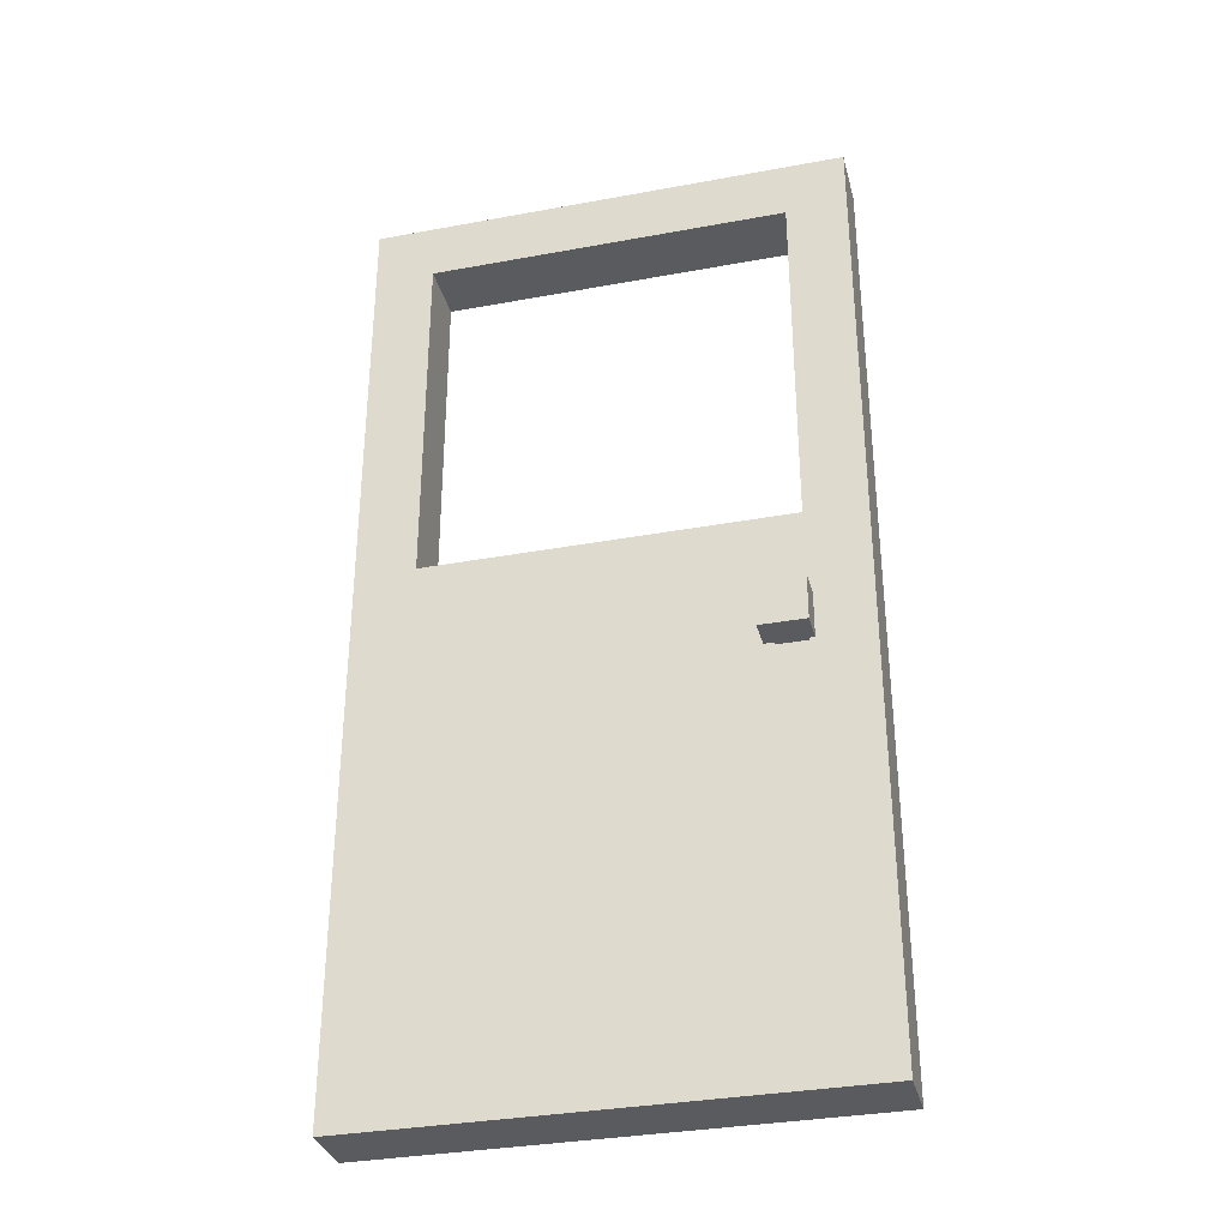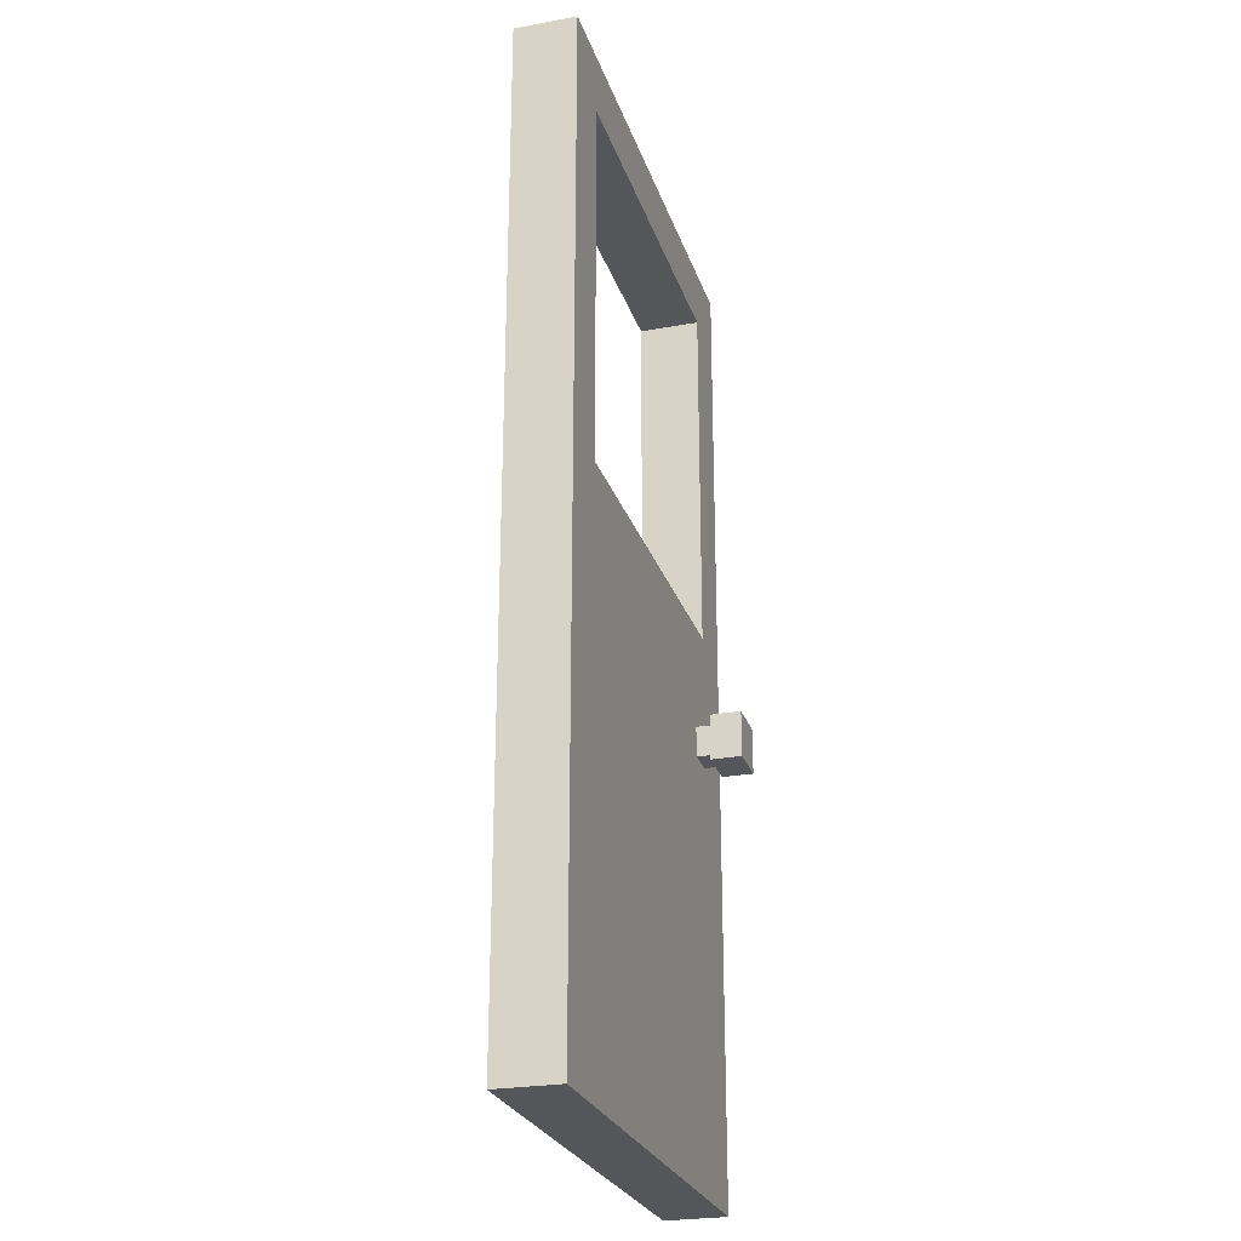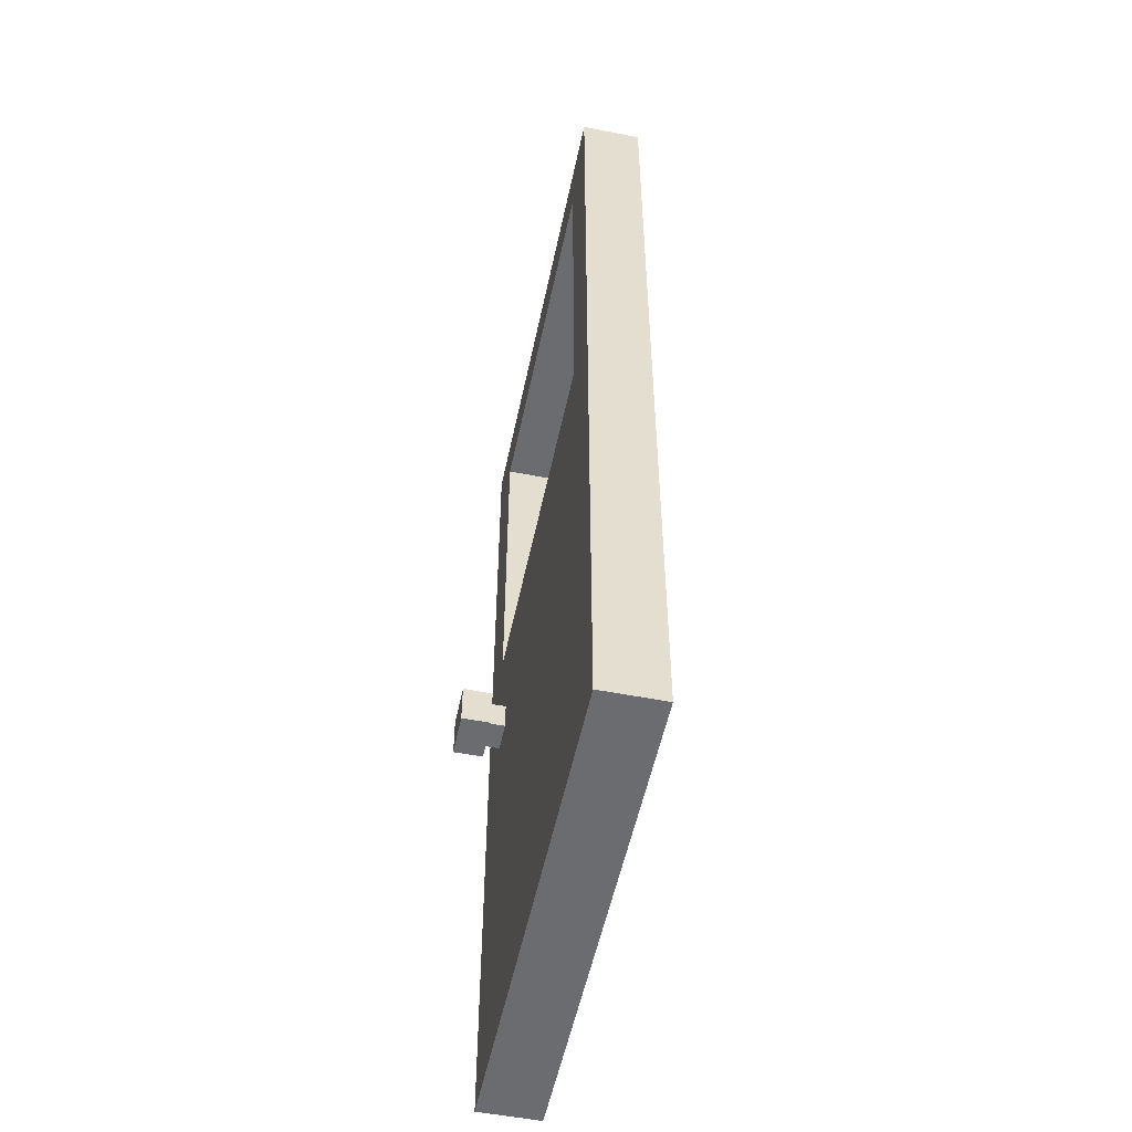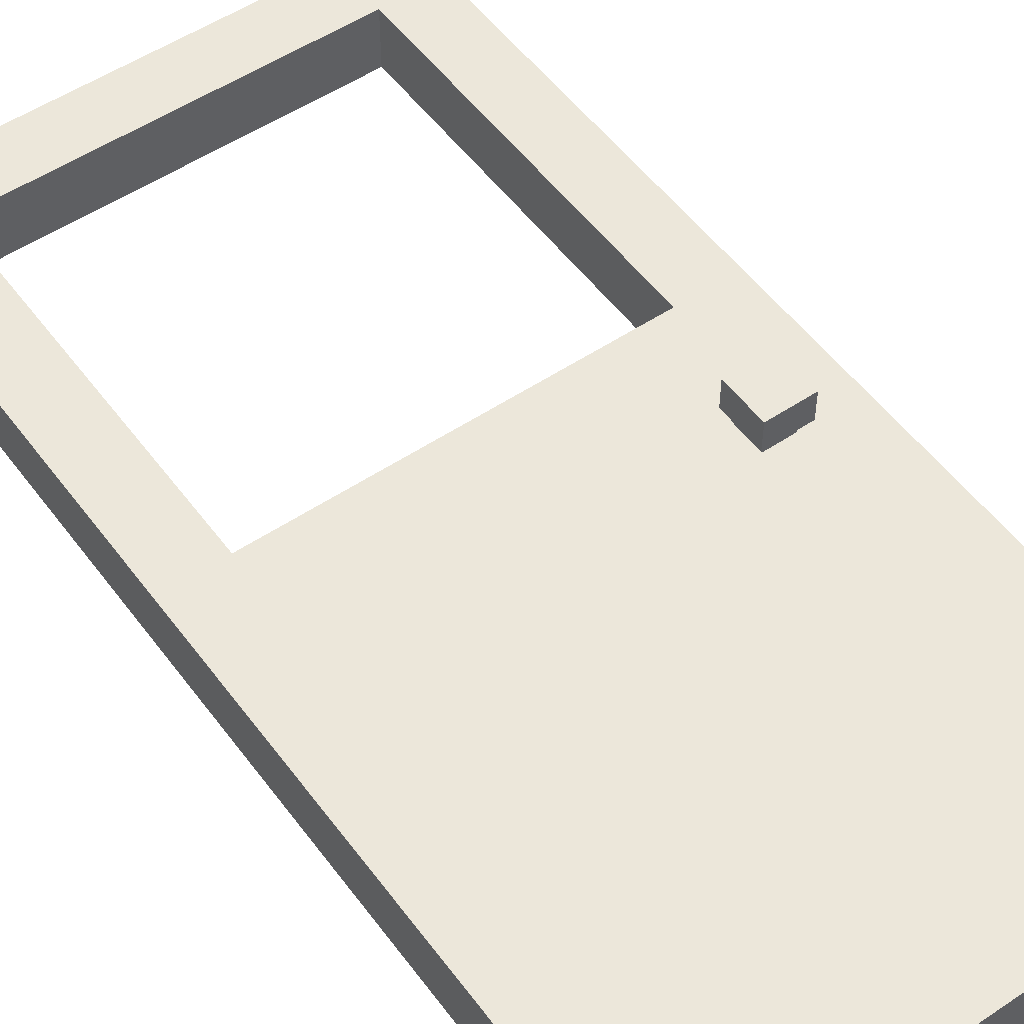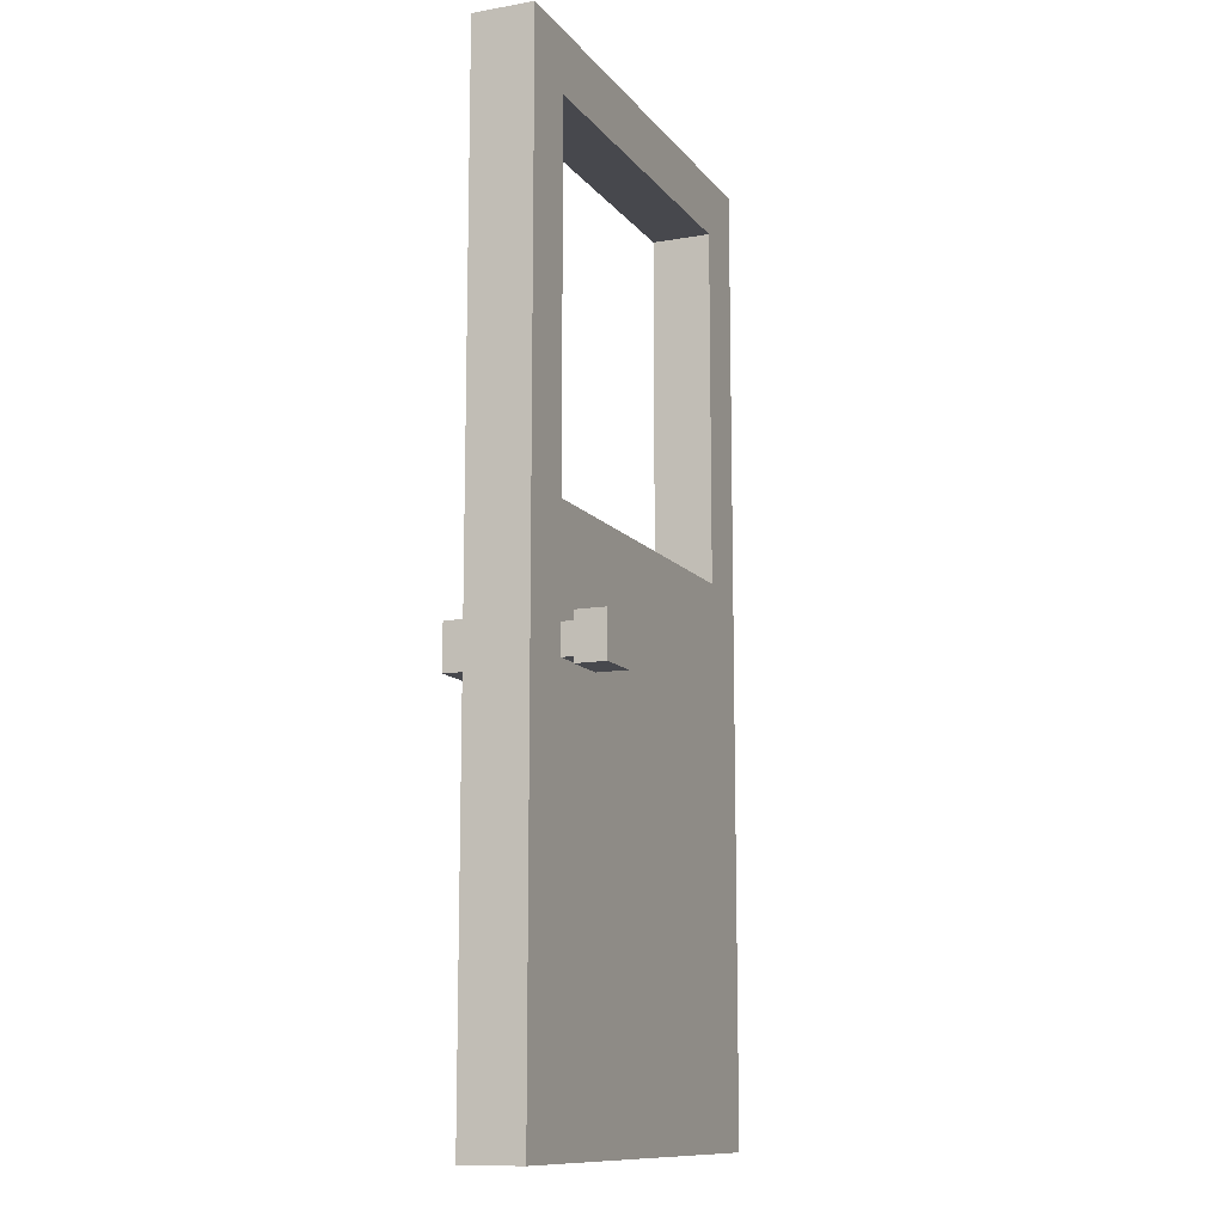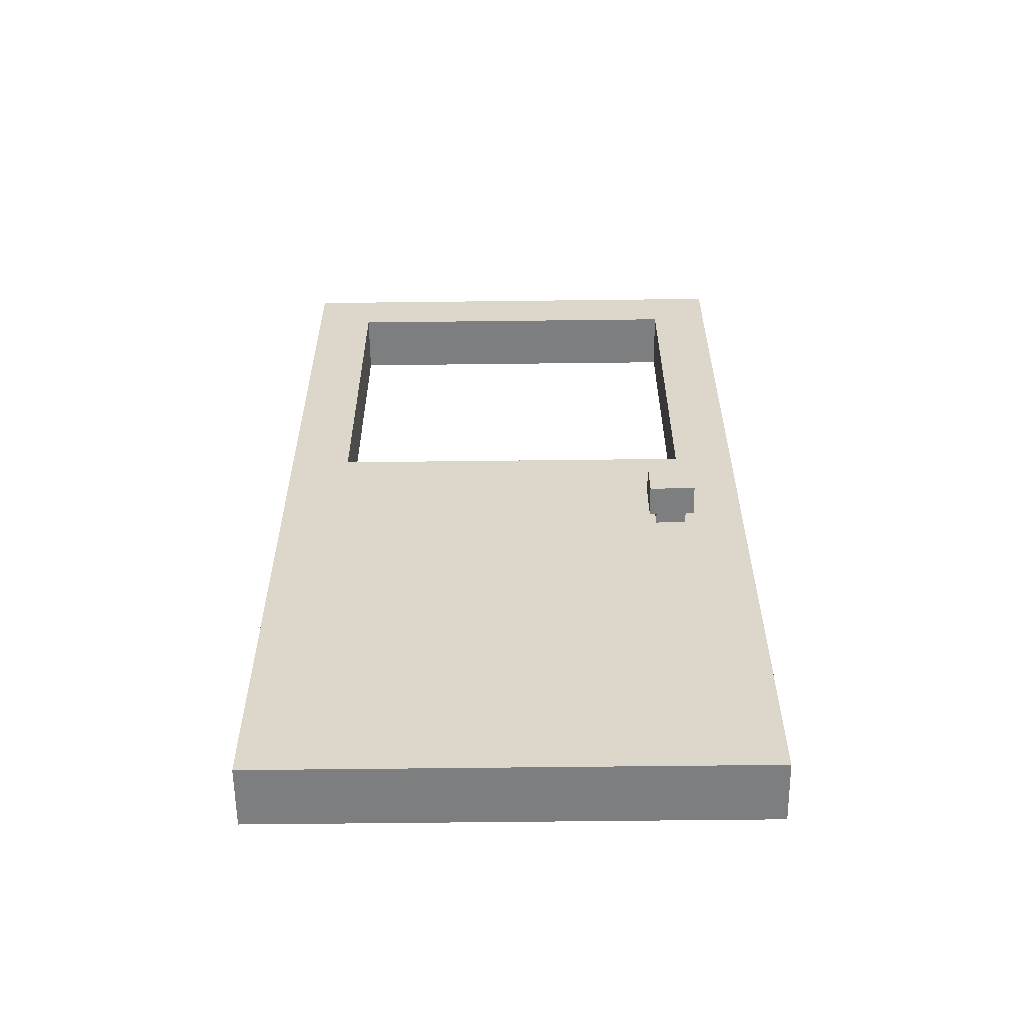
<metadata>
{"format":"obj","ext":"obj","renderer":"f3d","projection":"perspective","resolution":1024,"background":"white","views":[{"elev":-33.5,"azim":14.2,"up":"+Y"},{"elev":-25.7,"azim":-73.8,"up":"+Y"},{"elev":-53.7,"azim":-101.8,"up":"+Y"},{"elev":52.9,"azim":-35.7,"up":"+Z"},{"elev":-11.8,"azim":112.8,"up":"+Y"},{"elev":-59.3,"azim":0.7,"up":"+Y"}]}
</metadata>
<code>
o cuboid
v 1 3 0.125
v 1 3 -0.125
v 1 -1 0.125
v 1 -1 -0.125
v -1 3 0.125
v -1 3 -0.125
v -1 -1 0.125
v -1 -1 -0.125
v -1 1 -0.125
v -1 1 0.125
v 1 1 0.125
v 1 1 -0.125
v 0.75 2.75 -0.125
v 0.75 1.25 -0.125
v -0.75 1.25 -0.125
v -0.75 2.75 -0.125
v -0.75 2.75 0.125
v -0.75 1.25 0.125
v 0.75 1.25 0.125
v 0.75 2.75 0.125
v 0.7812 0.8438 0.3125
v 0.7812 0.8438 -0.3125
v 0.7812 0.6562 0.3125
v 0.7812 0.6562 -0.3125
v 0.5938 0.8438 0.3125
v 0.5938 0.8438 -0.3125
v 0.5938 0.6562 0.3125
v 0.5938 0.6562 -0.3125
v 0.75 0.8125 0.1875
v 0.75 0.6875 0.1875
v 0.625 0.6875 0.1875
v 0.625 0.8125 0.1875
v 0.75 0.8125 -0.1875
v 0.75 0.6875 -0.1875
v 0.625 0.6875 -0.1875
v 0.625 0.8125 -0.1875
v 0.7812 0.8438 -0.1875
v 0.7812 0.6562 -0.1875
v 0.5938 0.6562 -0.1875
v 0.5938 0.8438 -0.1875
v 0.7812 0.8438 0.1875
v 0.7812 0.6562 0.1875
v 0.5938 0.6562 0.1875
v 0.5938 0.8438 0.1875
f 4 12 11 3
f 7 10 9 8
f 5 1 2 6
f 4 3 7 8
f 3 11 10 7
f 8 9 12 4
f 6 9 10 5
f 1 11 12 2
f 14 13 2 12
f 15 14 12 9
f 16 15 9 6
f 13 16 6 2
f 18 17 5 10
f 19 18 10 11
f 20 19 11 1
f 17 20 1 5
f 19 14 15 18
f 17 18 15 16
f 20 17 16 13
f 13 14 19 20
f 23 42 41 21
f 25 44 43 27
f 21 41 44 25
f 27 43 42 23
f 23 21 25 27
f 26 22 24 28
f 30 34 33 29
f 31 35 34 30
f 32 36 35 31
f 29 33 36 32
f 34 38 37 33
f 35 39 38 34
f 36 40 39 35
f 33 37 40 36
f 22 37 38 24
f 24 38 39 28
f 28 39 40 26
f 26 40 37 22
f 29 41 42 30
f 30 42 43 31
f 31 43 44 32
f 32 44 41 29

</code>
